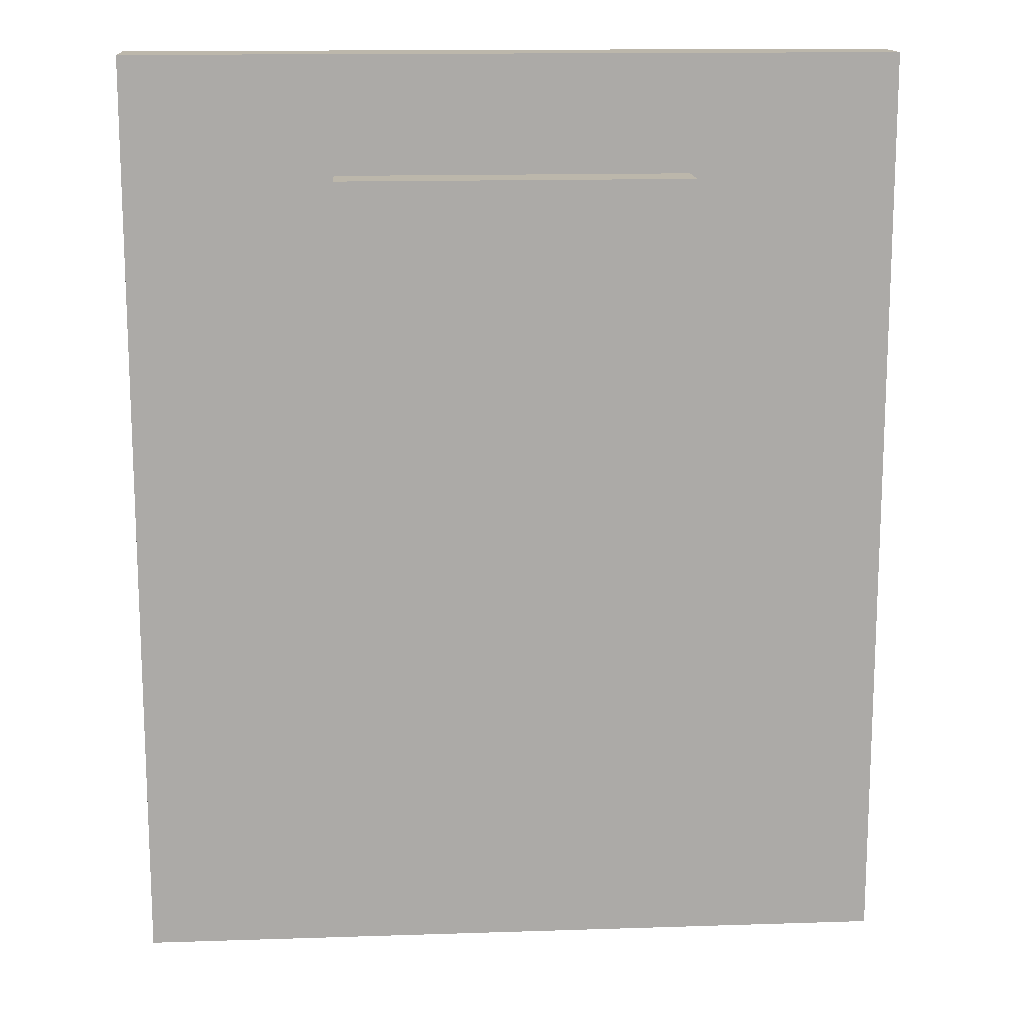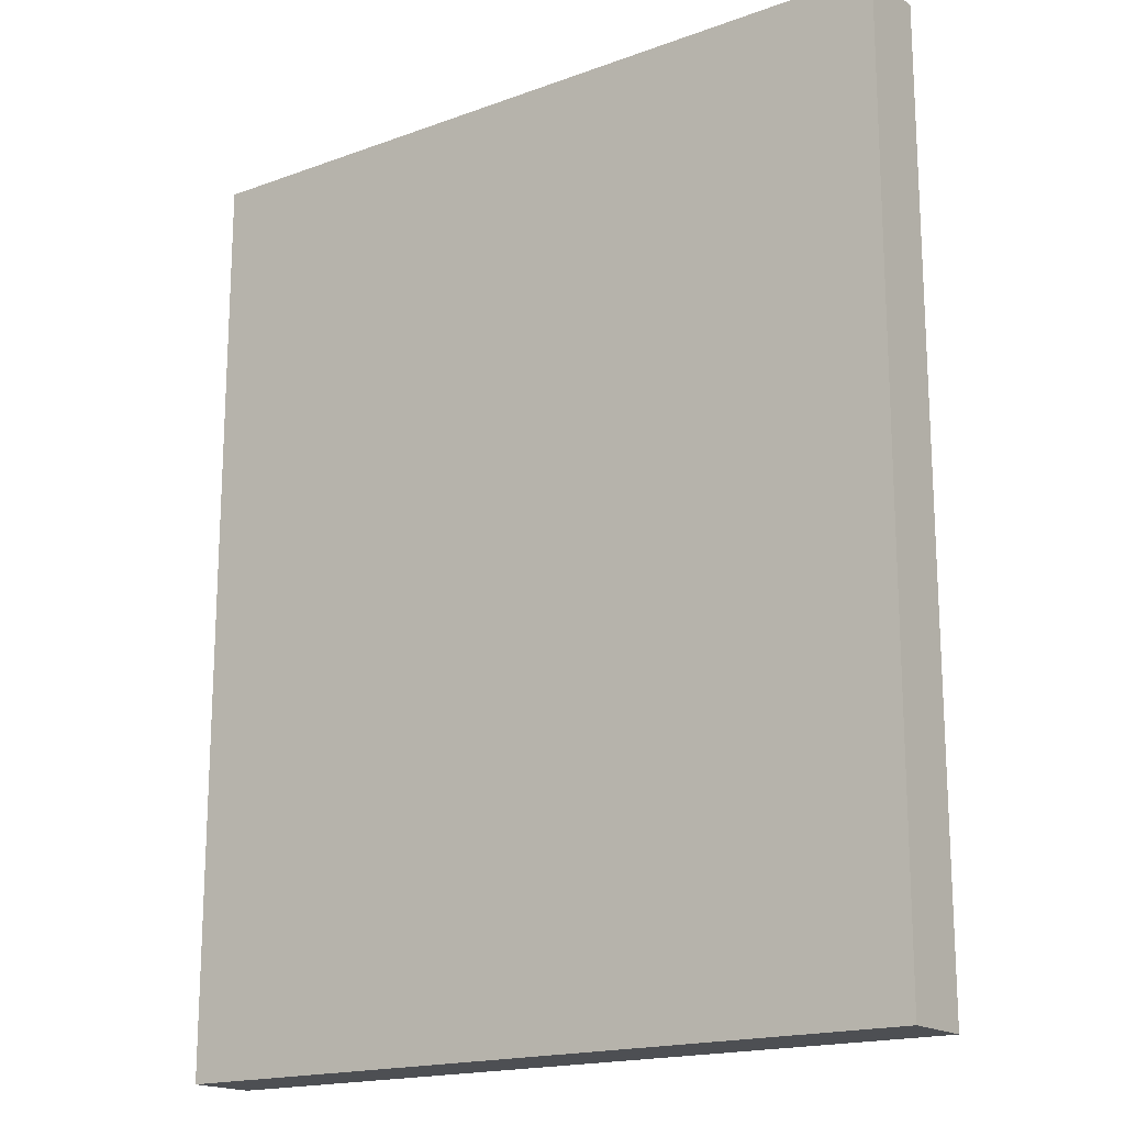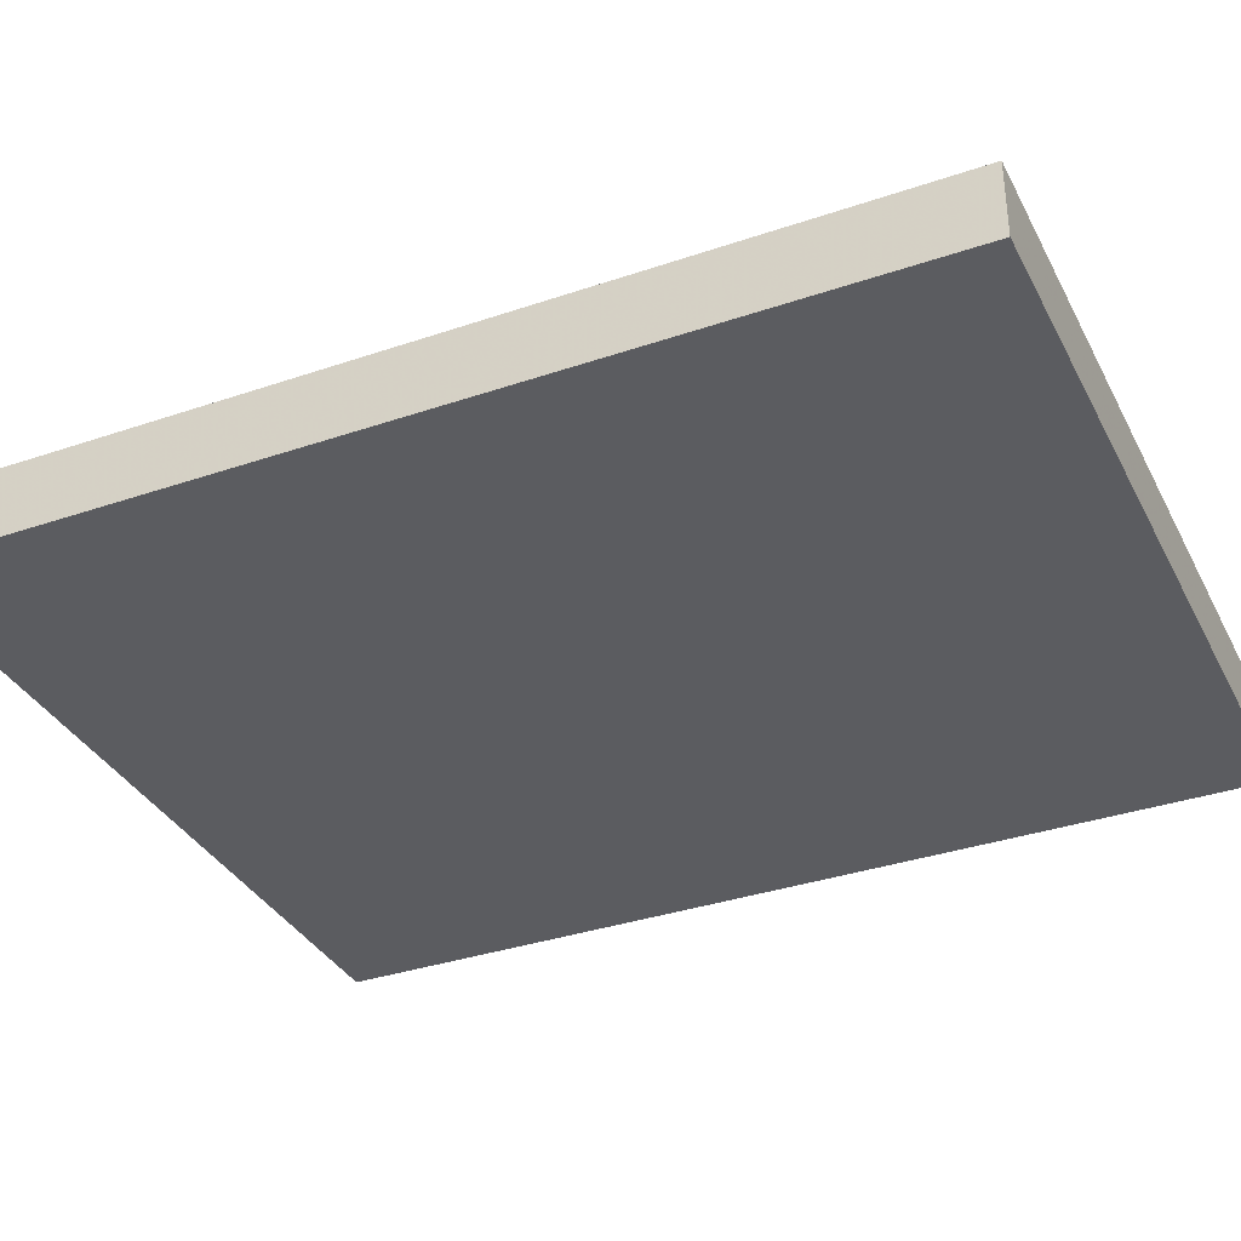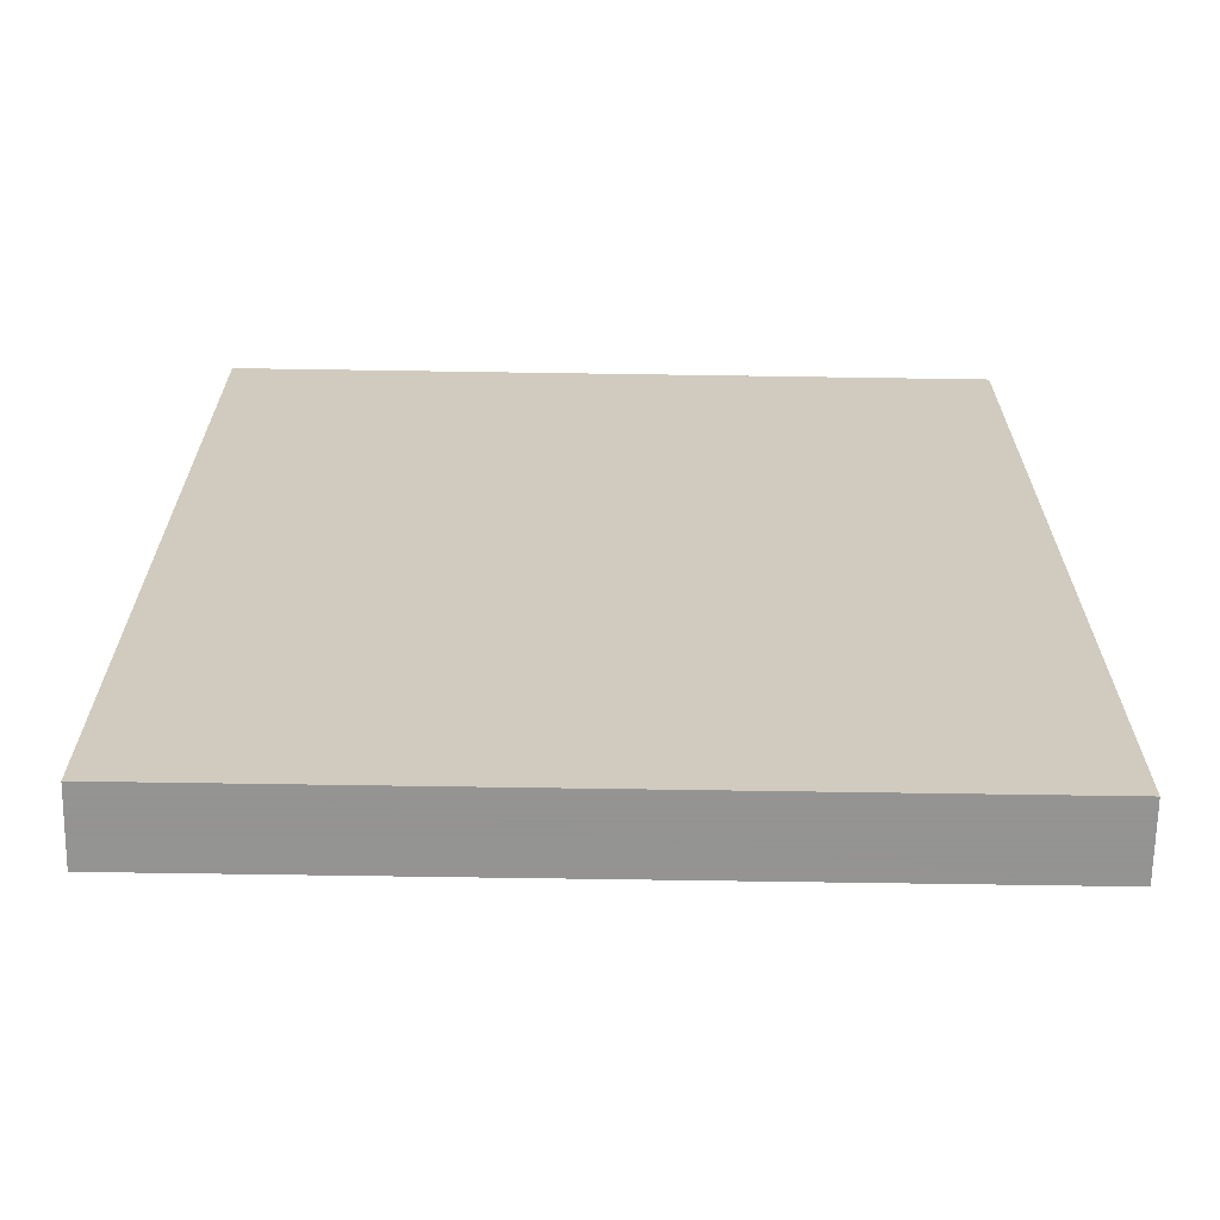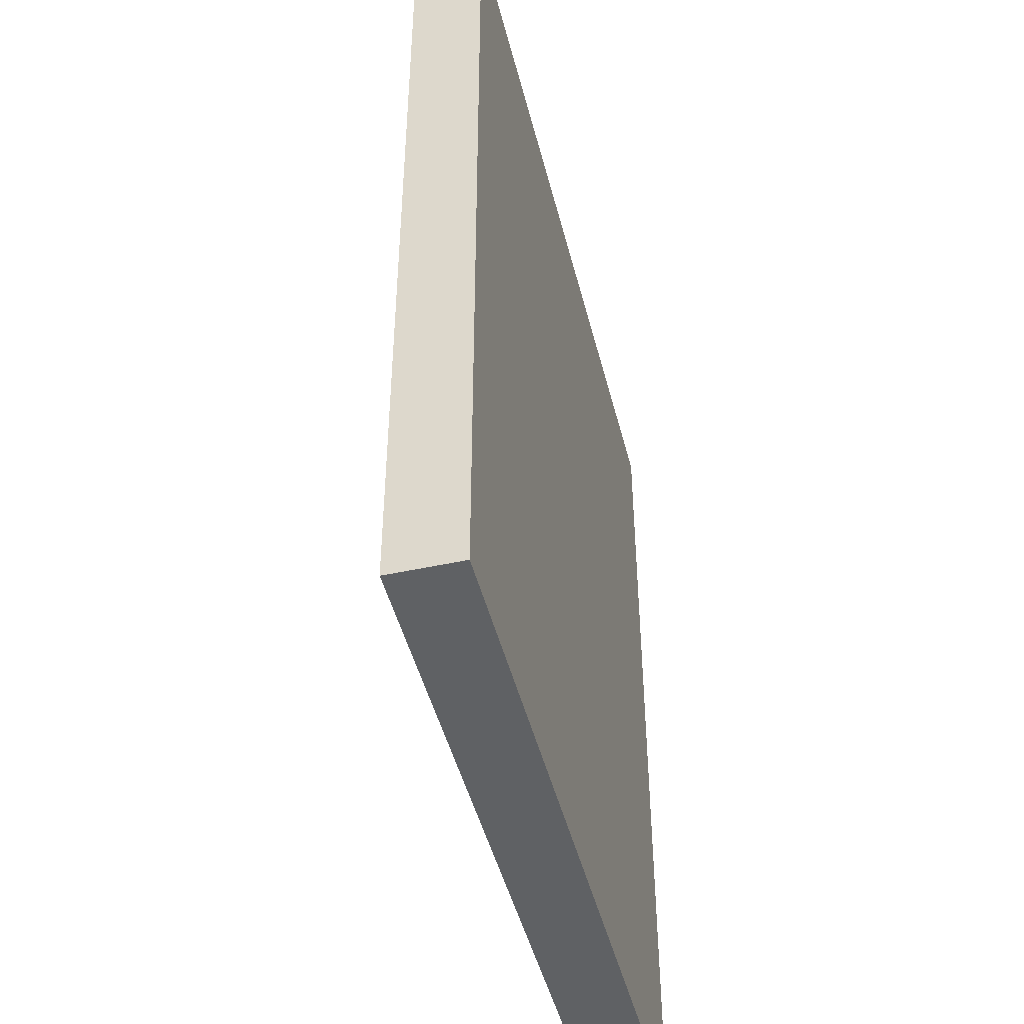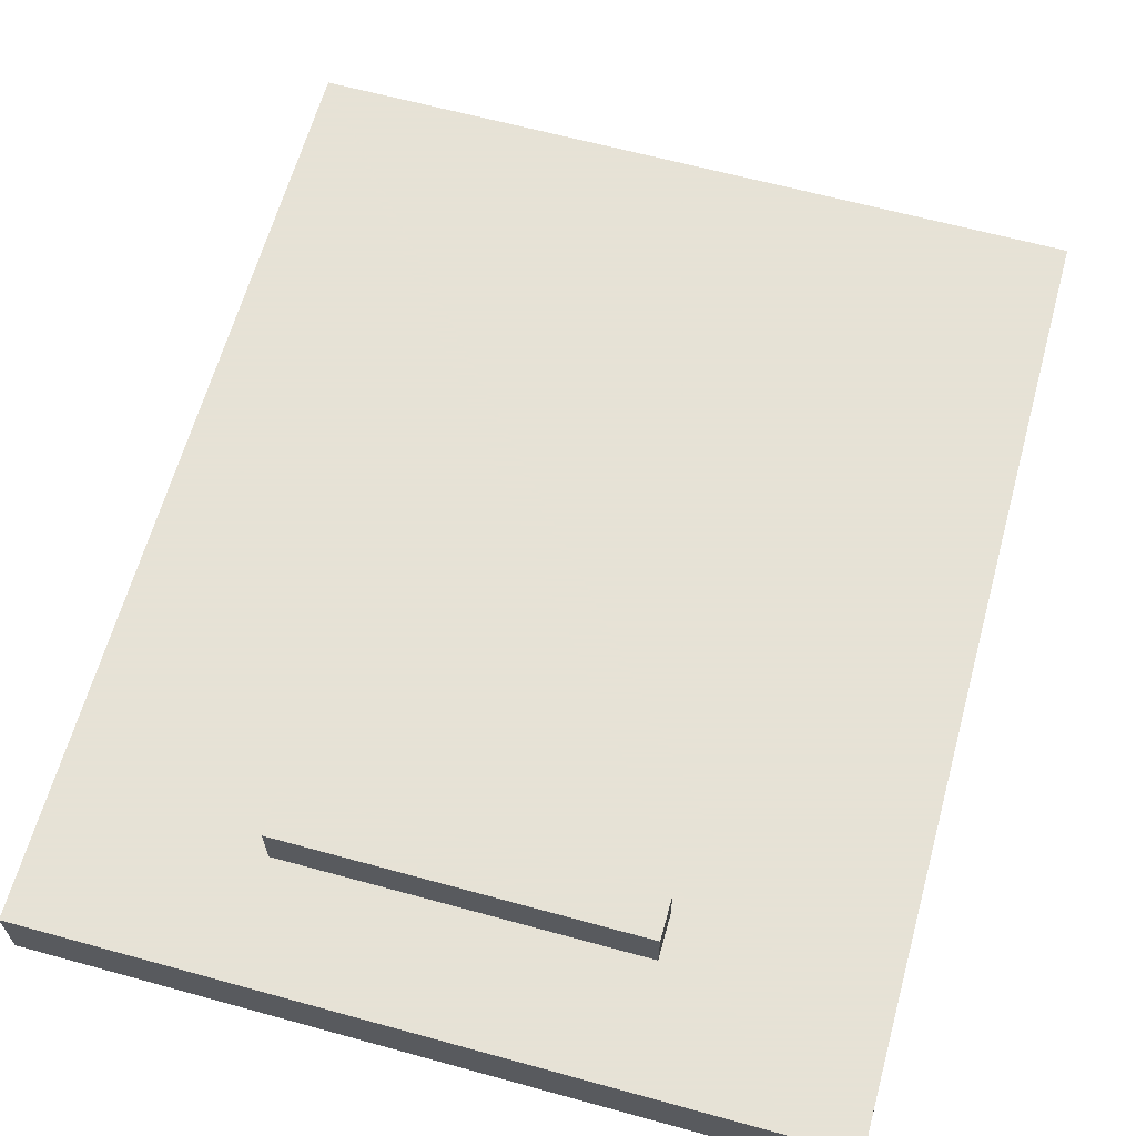
<metadata>
{"format":"obj","ext":"obj","renderer":"f3d","projection":"perspective","resolution":1024,"background":"white","views":[{"elev":14.3,"azim":-4.1,"up":"+Y"},{"elev":-17.6,"azim":-144.3,"up":"+Y"},{"elev":-35.1,"azim":-65.6,"up":"+Z"},{"elev":-66.9,"azim":179.1,"up":"+Y"},{"elev":-46.7,"azim":104.0,"up":"+Y"},{"elev":63.8,"azim":-164.5,"up":"+Z"}]}
</metadata>
<code>
g schublade_bottom_right
v 0.05901 0.1942 0.02977
v 0.05901 0.7576 0.02977
v 0.5246 0.1942 0.02977
v 0.5246 0.7576 0.02977
v 0.5246 0.1942 -0.01375
v 0.5246 0.7576 -0.01375
v 0.05901 0.1942 -0.01375
v 0.05901 0.7576 -0.01375
v 0.1846 0.6601 0.06187
v 0.1846 0.6863 0.06187
v 0.399 0.6601 0.06187
v 0.399 0.6863 0.06187
v 0.399 0.6601 0.01836
v 0.399 0.6863 0.01836
v 0.1846 0.6601 0.01836
v 0.1846 0.6863 0.01836
f 3 4 2 1
f 5 6 4 3
f 7 8 6 5
f 1 2 8 7
f 4 6 8 2
f 5 3 1 7
f 11 12 10 9
f 13 14 12 11
f 15 16 14 13
f 9 10 16 15
f 12 14 16 10
f 13 11 9 15

</code>
